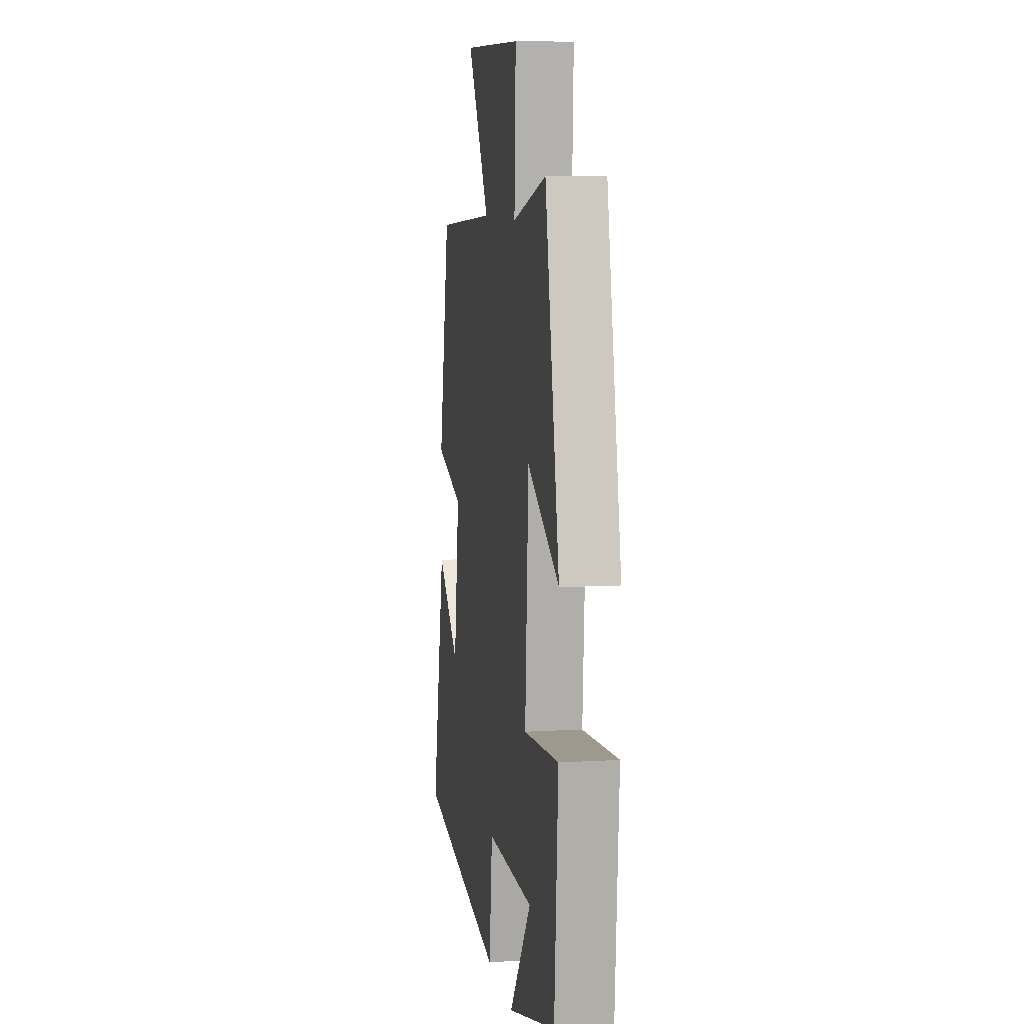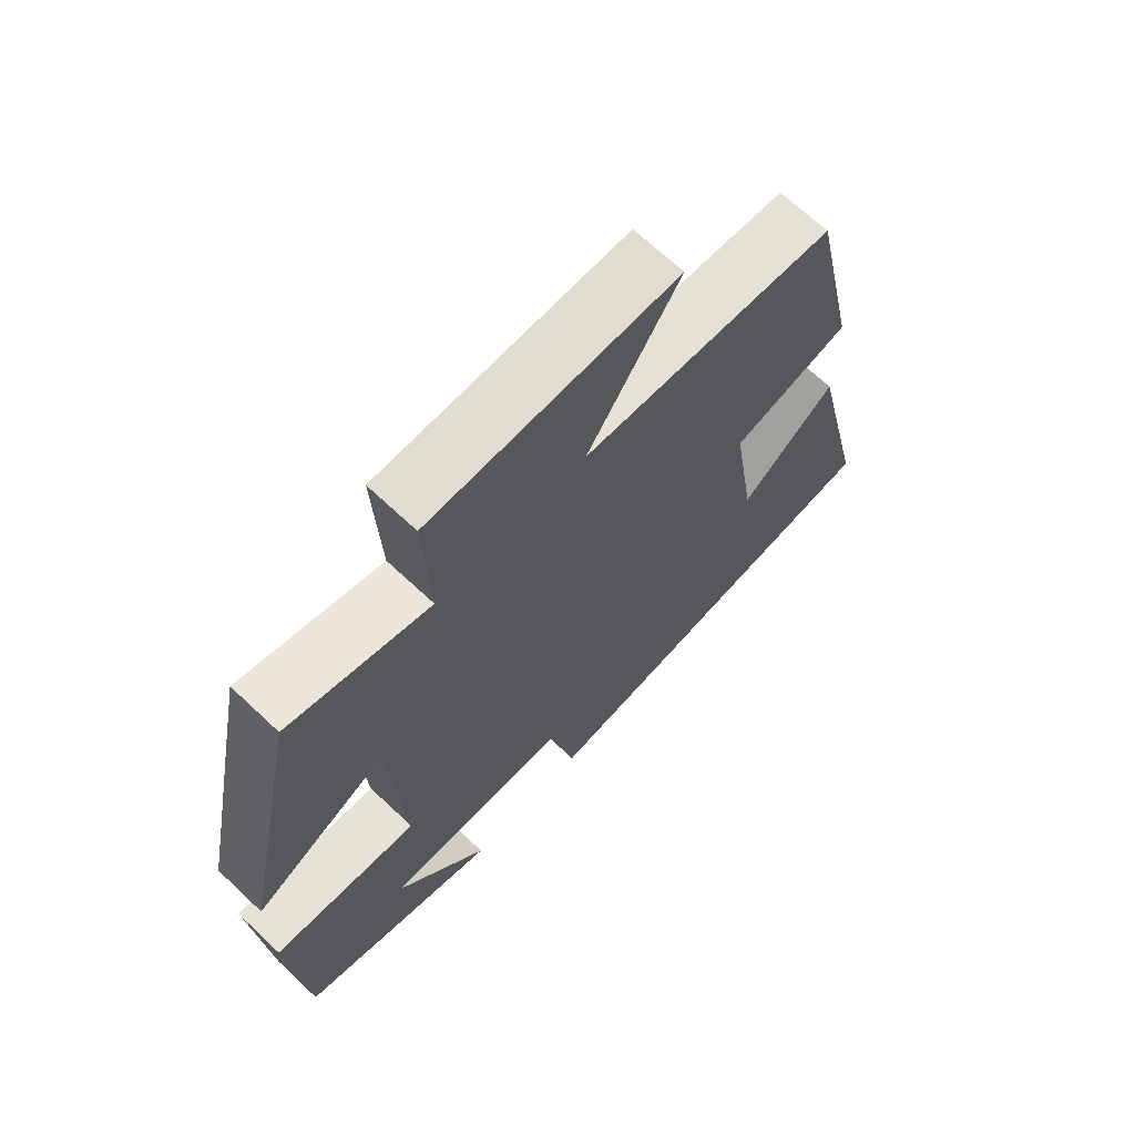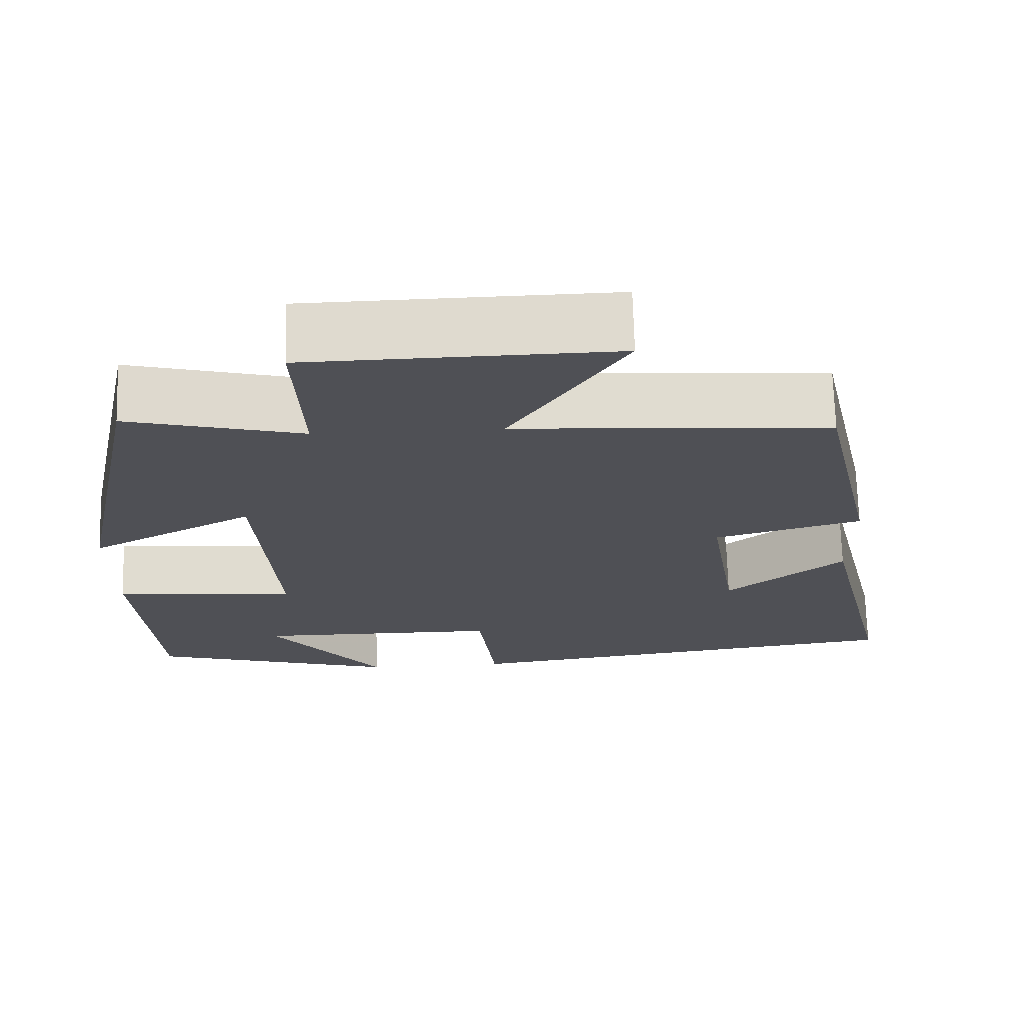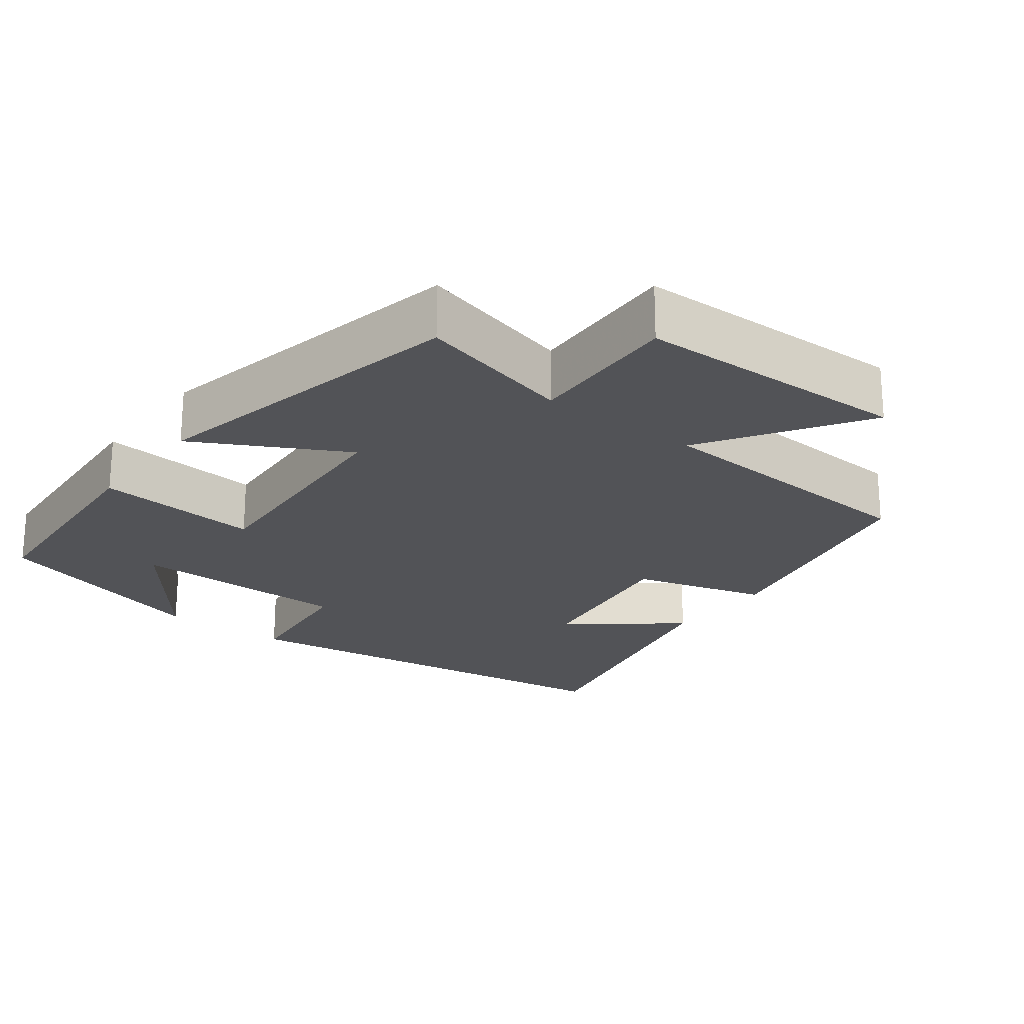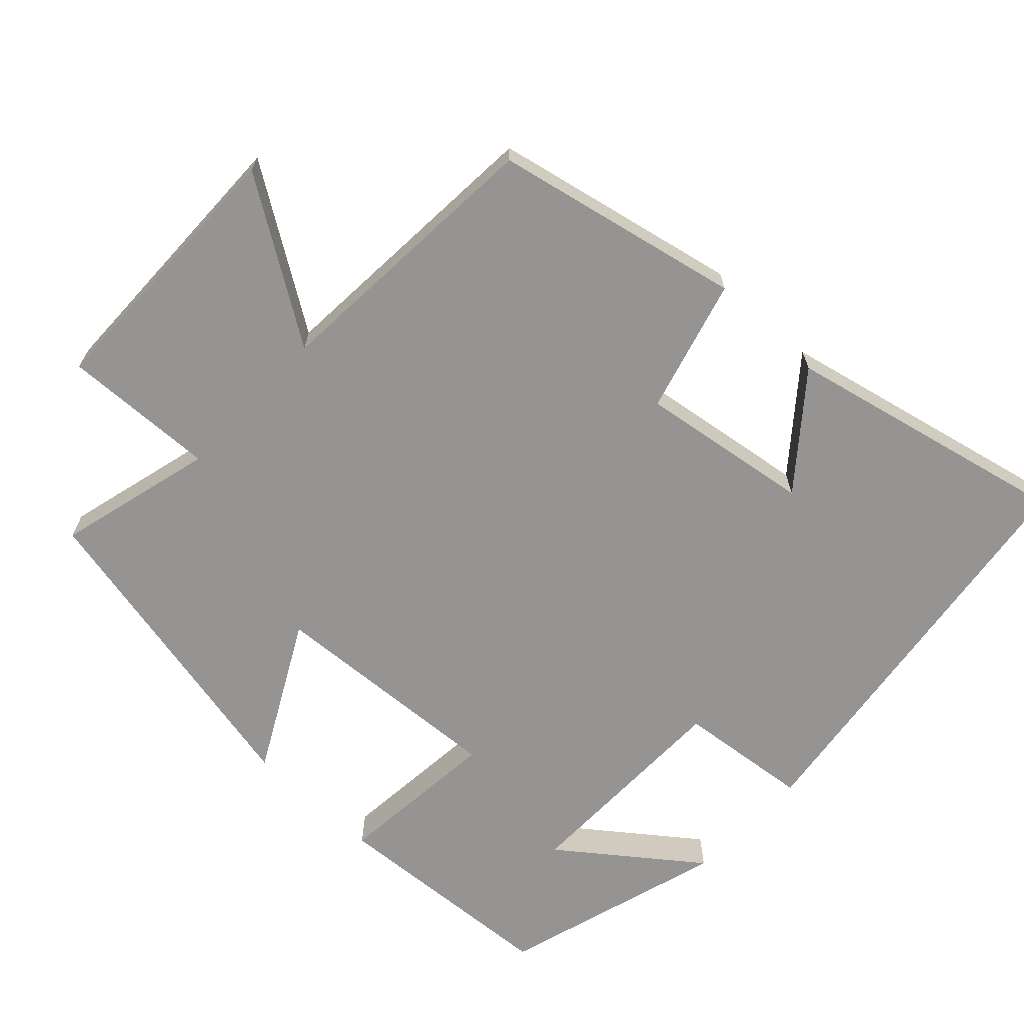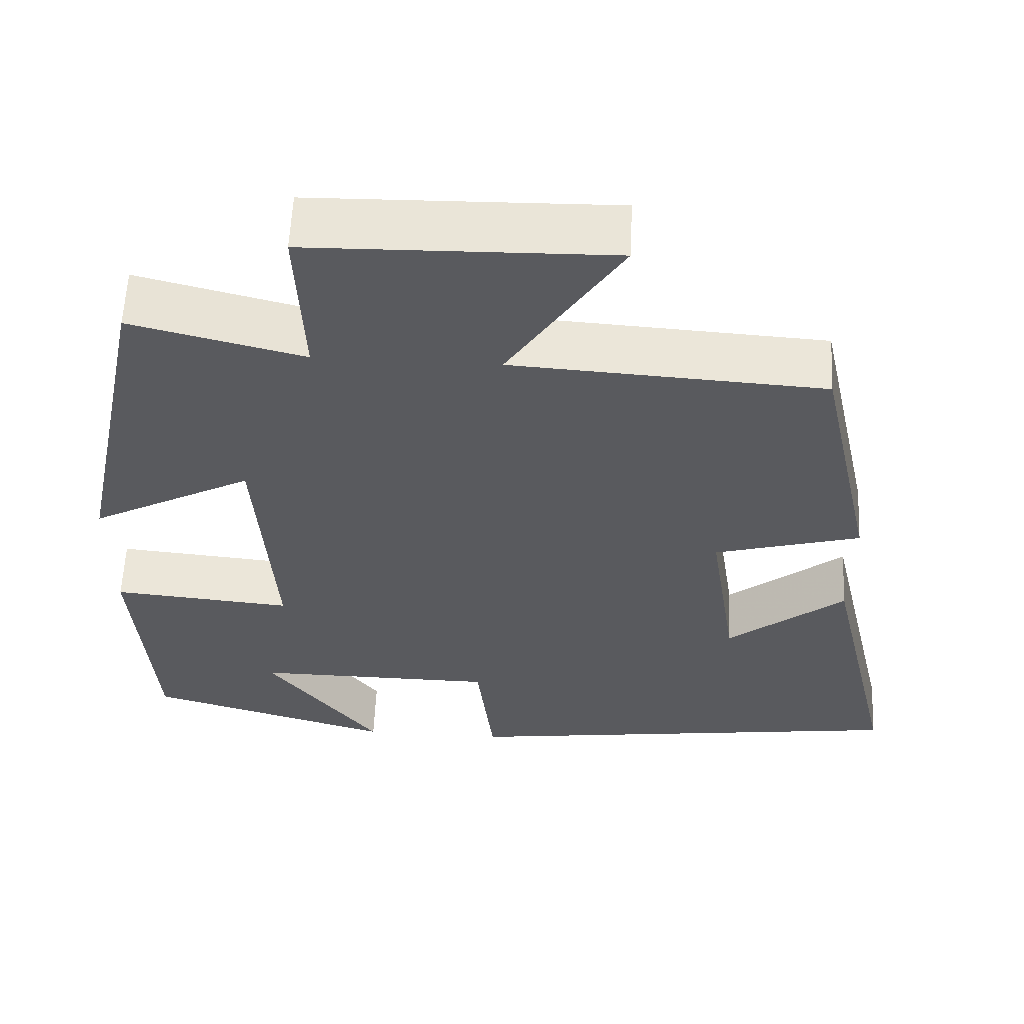
<metadata>
{"format":"obj","ext":"obj","renderer":"f3d","projection":"perspective","resolution":1024,"background":"white","views":[{"elev":8.6,"azim":-99.1,"up":"+Z"},{"elev":68.2,"azim":-46.7,"up":"+Z"},{"elev":70.5,"azim":-1.6,"up":"+Z"},{"elev":-22.3,"azim":-37.4,"up":"+Y"},{"elev":-67.2,"azim":46.5,"up":"+Y"},{"elev":58.7,"azim":2.7,"up":"+Z"}]}
</metadata>
<code>
v -0.477 0.07 -0.409
v -0.5 0.07 -0.09
v -0.274 0.07 -0.11
v -0.296 0.07 0.218
v -0.5 0.07 0.108
v -0.408 0.07 0.555
v -0.192 0.07 0.5
v -0.201 0.07 0.711
v 0.177 0.07 0.719
v 0.036 0.07 0.5
v 0.426 0.07 0.476
v 0.5 0.07 0.137
v 0.317 0.07 0.085
v 0.353 0.07 -0.151
v 0.5 0.07 -0.031
v 0.59 0.07 -0.421
v 0.017 0.07 -0.5
v -0.004 0.07 -0.318
v -0.308 0.07 -0.316
v -0.167 0.07 -0.5
v -0.477 0 -0.409
v -0.5 0 -0.09
v -0.274 0 -0.11
v -0.296 0 0.218
v -0.5 0 0.108
v -0.408 0 0.555
v -0.192 0 0.5
v -0.201 0 0.711
v 0.177 0 0.719
v 0.036 0 0.5
v 0.426 0 0.476
v 0.5 0 0.137
v 0.317 0 0.085
v 0.353 0 -0.151
v 0.5 0 -0.031
v 0.59 0 -0.421
v 0.017 0 -0.5
v -0.004 0 -0.318
v -0.308 0 -0.316
v -0.167 0 -0.5
f 19 20 1 2
f 18 19 2 3
f 16 17 18
f 16 18 3 4
f 14 15 16
f 14 16 4
f 13 14 4
f 12 13 4
f 11 12 4
f 10 11 4
f 7 8 9 10
f 7 10 4 5
f 5 6 7
f 22 21 40 39
f 23 22 39 38
f 38 37 36
f 24 23 38 36
f 36 35 34
f 24 36 34
f 24 34 33
f 24 33 32
f 24 32 31
f 24 31 30
f 30 29 28 27
f 25 24 30 27
f 27 26 25
f 1 21 22 2
f 2 22 23 3
f 3 23 24 4
f 4 24 25 5
f 5 25 26 6
f 6 26 27 7
f 7 27 28 8
f 8 28 29 9
f 9 29 30 10
f 10 30 31 11
f 11 31 32 12
f 12 32 33 13
f 13 33 34 14
f 14 34 35 15
f 15 35 36 16
f 16 36 37 17
f 17 37 38 18
f 18 38 39 19
f 19 39 40 20
f 20 40 21 1

</code>
